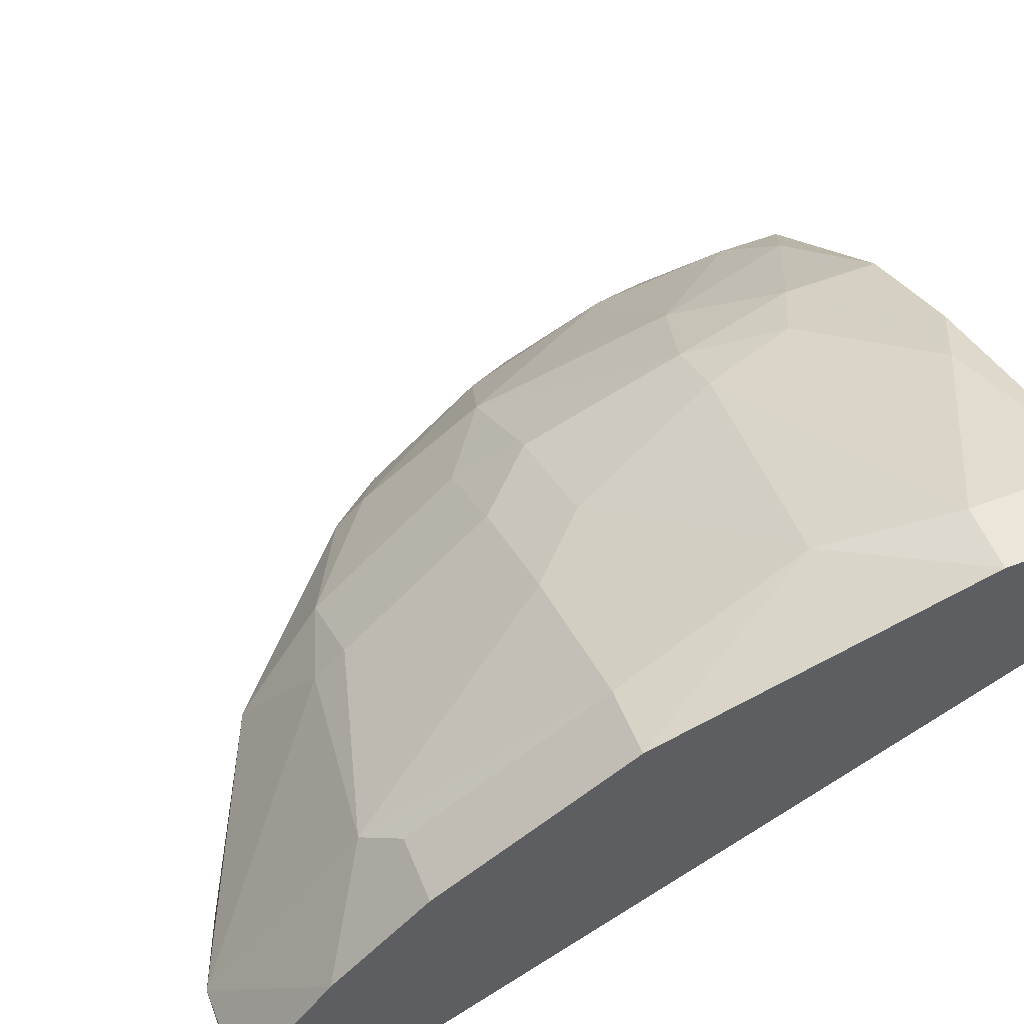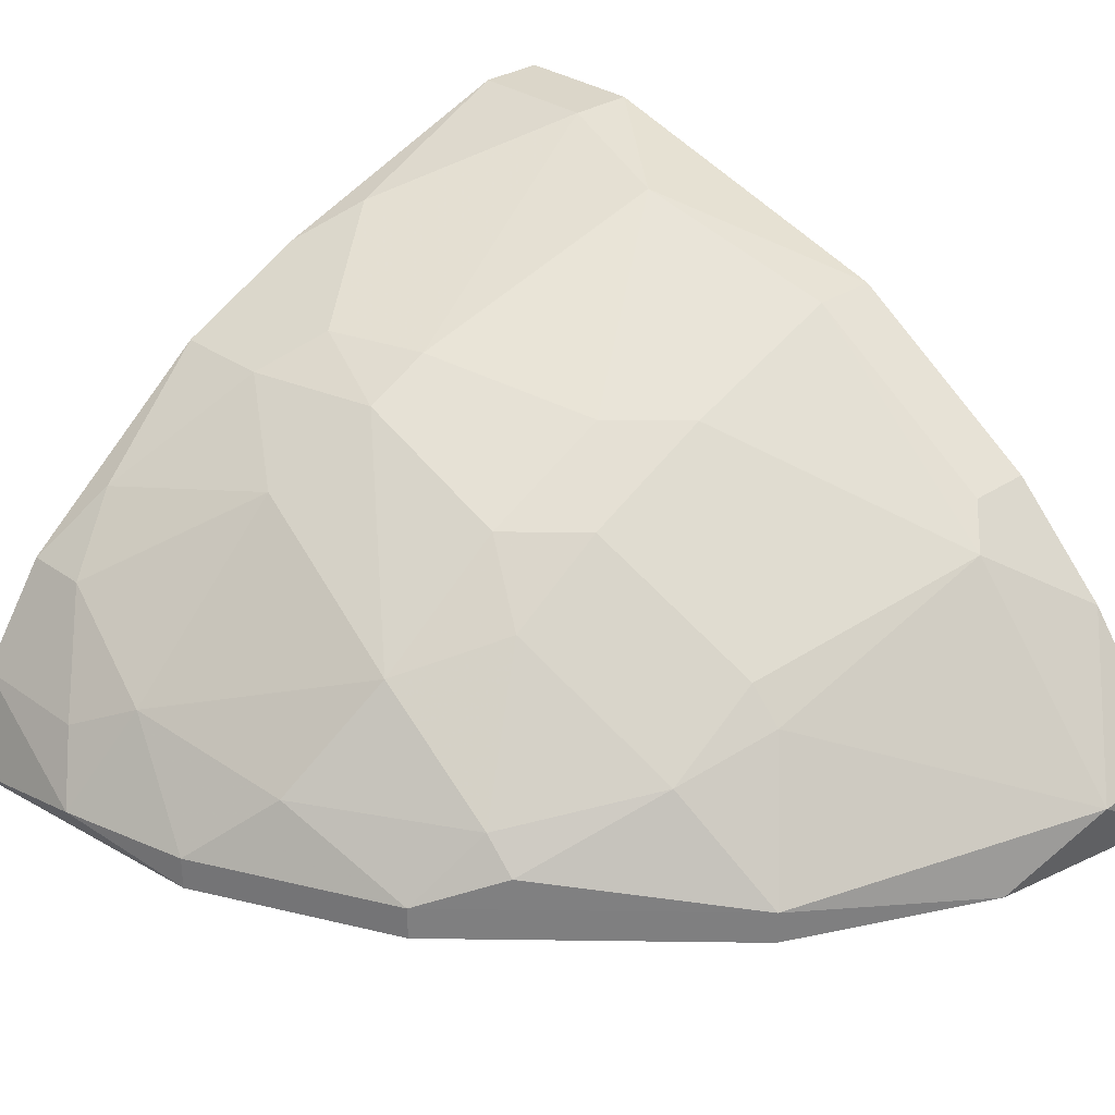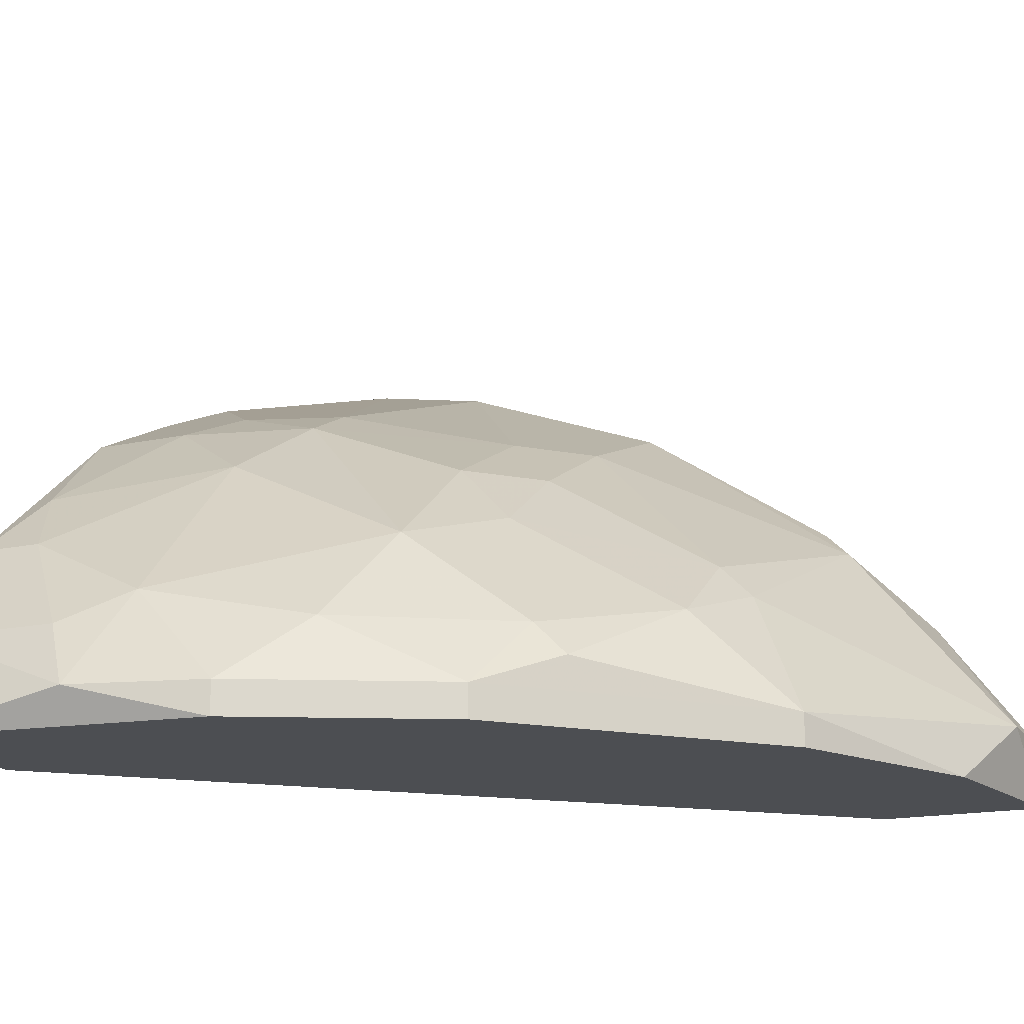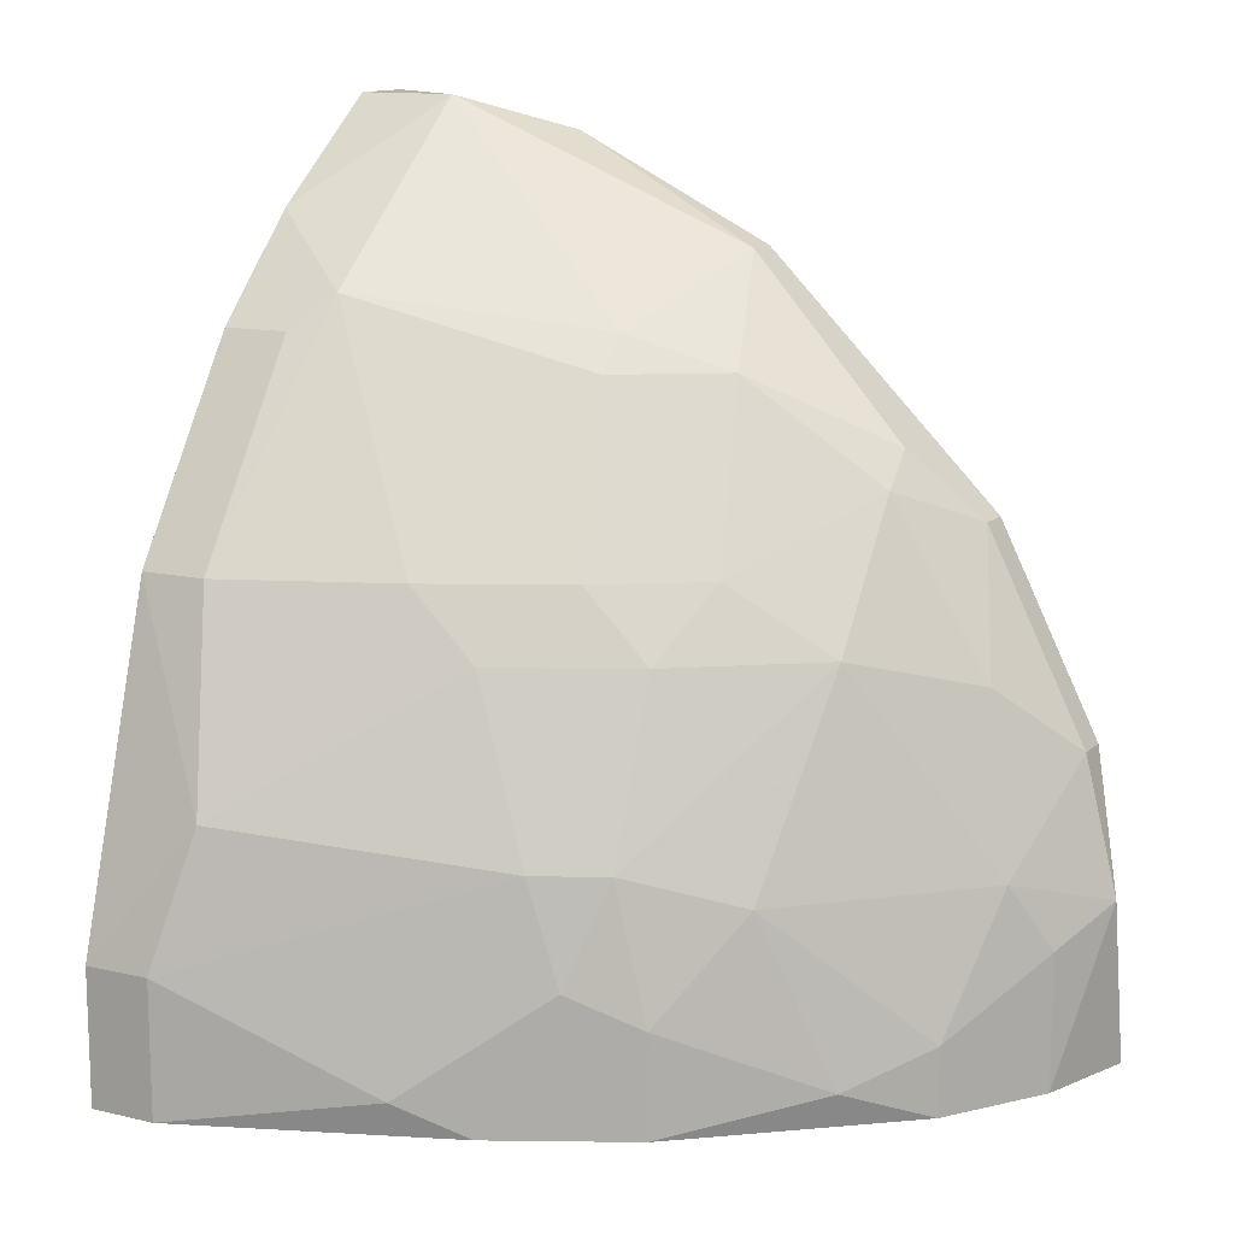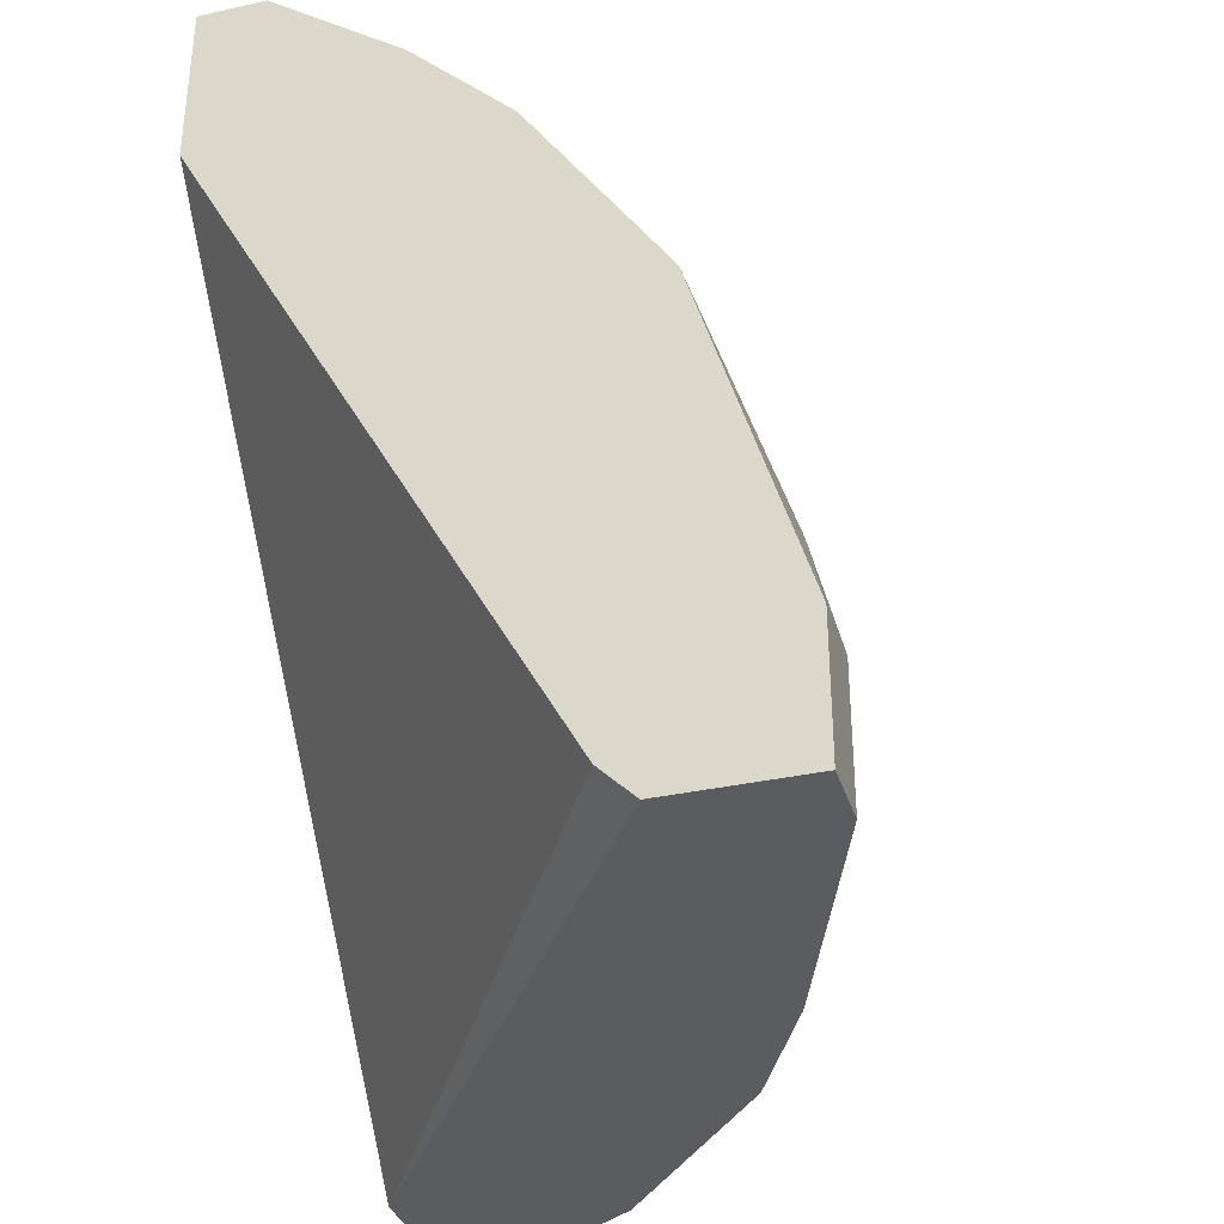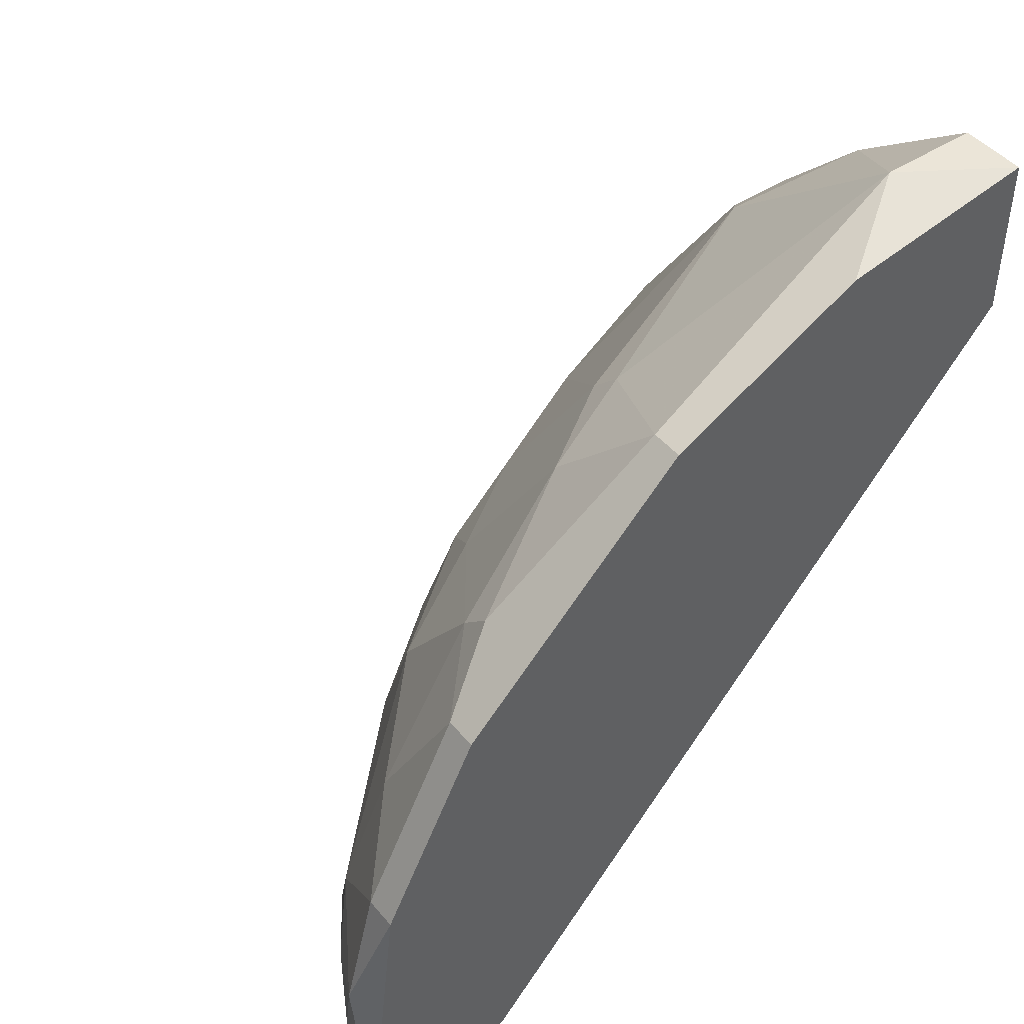
<metadata>
{"format":"obj","ext":"obj","renderer":"f3d","projection":"perspective","resolution":1024,"background":"white","views":[{"elev":55.3,"azim":-112.0,"up":"+Z"},{"elev":30.0,"azim":136.1,"up":"+Z"},{"elev":-17.0,"azim":113.4,"up":"+Z"},{"elev":12.9,"azim":28.2,"up":"+Y"},{"elev":-34.7,"azim":-73.5,"up":"+Y"},{"elev":45.7,"azim":142.7,"up":"+Y"}]}
</metadata>
<code>
v 0.007785 0.0349 0.03902
v 0.007785 0.02673 0.04516
v 0.007785 0.03694 0.03698
v -0.01472 0.05332 0.03288
v -0.01063 0.004218 0.06153
v 0.01188 0.03286 0.03288
v 0.01188 0.03286 0.03493
v -0.006534 0.04309 0.04312
v -0.006534 0.04104 0.04516
v -0.006534 0.002167 0.05948
v 0.01597 0.01445 0.04107
v 0.02007 0.002167 0.03288
v 0.02007 0.0124 0.03493
v -0.002443 0.01035 0.05743
v -0.002443 0.04718 0.03288
v -0.002443 0.04718 0.03493
v -0.02086 0.01854 0.06358
v -0.02086 0.04513 0.04925
v -0.02086 0.05537 0.03698
v 0.001648 0.03081 0.04721
v 0.001648 0.002167 0.05539
v 0.001648 0.008312 0.05539
v -0.01267 0.03081 0.05539
v 0.009835 0.002167 0.03288
v 0.009835 0.004218 0.04925
v 0.005739 0.01445 0.05129
v -0.008579 0.02673 0.05539
v 0.01393 0.00626 0.04516
v 0.01393 0.002167 0.04516
v 0.01393 0.02468 0.03902
v -0.004488 0.03081 0.05129
v -0.004488 0.01649 0.05743
v 0.01802 0.01035 0.03902
v 0.01802 0.002167 0.03902
v 0.01802 0.02059 0.03288
v 0.01802 0.02059 0.03493
v -0.0229 0.04309 0.05129
v -0.0229 0.01035 0.06562
v -0.0229 0.03081 0.05948
v -0.0229 0.002167 0.06562
v -0.027 0.04309 0.05129
v -0.027 0.01035 0.06562
v -0.027 0.03081 0.05948
v -0.027 0.04513 0.03288
v -0.027 0.002167 0.05743
v -0.027 0.002167 0.06562
v -0.027 0.04922 0.04516
v -0.027 0.004218 0.05539
v -0.027 0.05537 0.03698
v -0.027 0.05537 0.03288
v -0.000397 0.02673 0.05129
v -0.000397 0.04104 0.04107
v -0.000397 0.01649 0.05539
f 28 34 33
f 45 46 50
f 46 45 12
f 50 12 24
f 12 45 24
f 45 50 44
f 50 24 44
f 12 50 15
f 50 46 43
f 46 12 10
f 24 45 48
f 45 44 48
f 44 24 48
f 12 15 6
f 50 43 47
f 37 43 39
f 17 27 39
f 43 17 39
f 10 12 29
f 47 37 18
f 19 47 18
f 37 39 18
f 2 53 26
f 11 2 26
f 36 11 13
f 52 3 16
f 6 15 16
f 43 46 42
f 46 38 42
f 17 43 42
f 38 17 42
f 15 50 4
f 50 19 4
f 16 15 4
f 19 16 4
f 19 18 8
f 16 19 8
f 52 16 8
f 12 6 35
f 6 36 35
f 13 12 35
f 36 13 35
f 10 29 21
f 29 25 21
f 11 36 30
f 2 11 30
f 38 46 40
f 46 10 40
f 27 53 51
f 53 2 51
f 51 31 23
f 39 27 23
f 18 39 23
f 27 51 23
f 19 50 49
f 50 47 49
f 47 19 49
f 38 40 5
f 40 10 5
f 52 8 9
f 8 18 9
f 23 31 9
f 18 23 9
f 29 12 34
f 12 13 34
f 53 14 22
f 26 53 22
f 25 26 22
f 10 21 22
f 21 25 22
f 14 5 22
f 5 10 22
f 53 27 32
f 27 17 32
f 17 38 32
f 14 53 32
f 38 5 32
f 5 14 32
f 25 29 28
f 26 25 28
f 11 26 28
f 29 34 28
f 36 6 7
f 16 3 7
f 6 16 7
f 30 36 7
f 43 37 41
f 47 43 41
f 37 47 41
f 3 52 1
f 2 30 1
f 7 3 1
f 30 7 1
f 51 2 20
f 31 51 20
f 52 9 20
f 9 31 20
f 1 52 20
f 2 1 20
f 13 11 33
f 34 13 33
f 11 28 33

</code>
